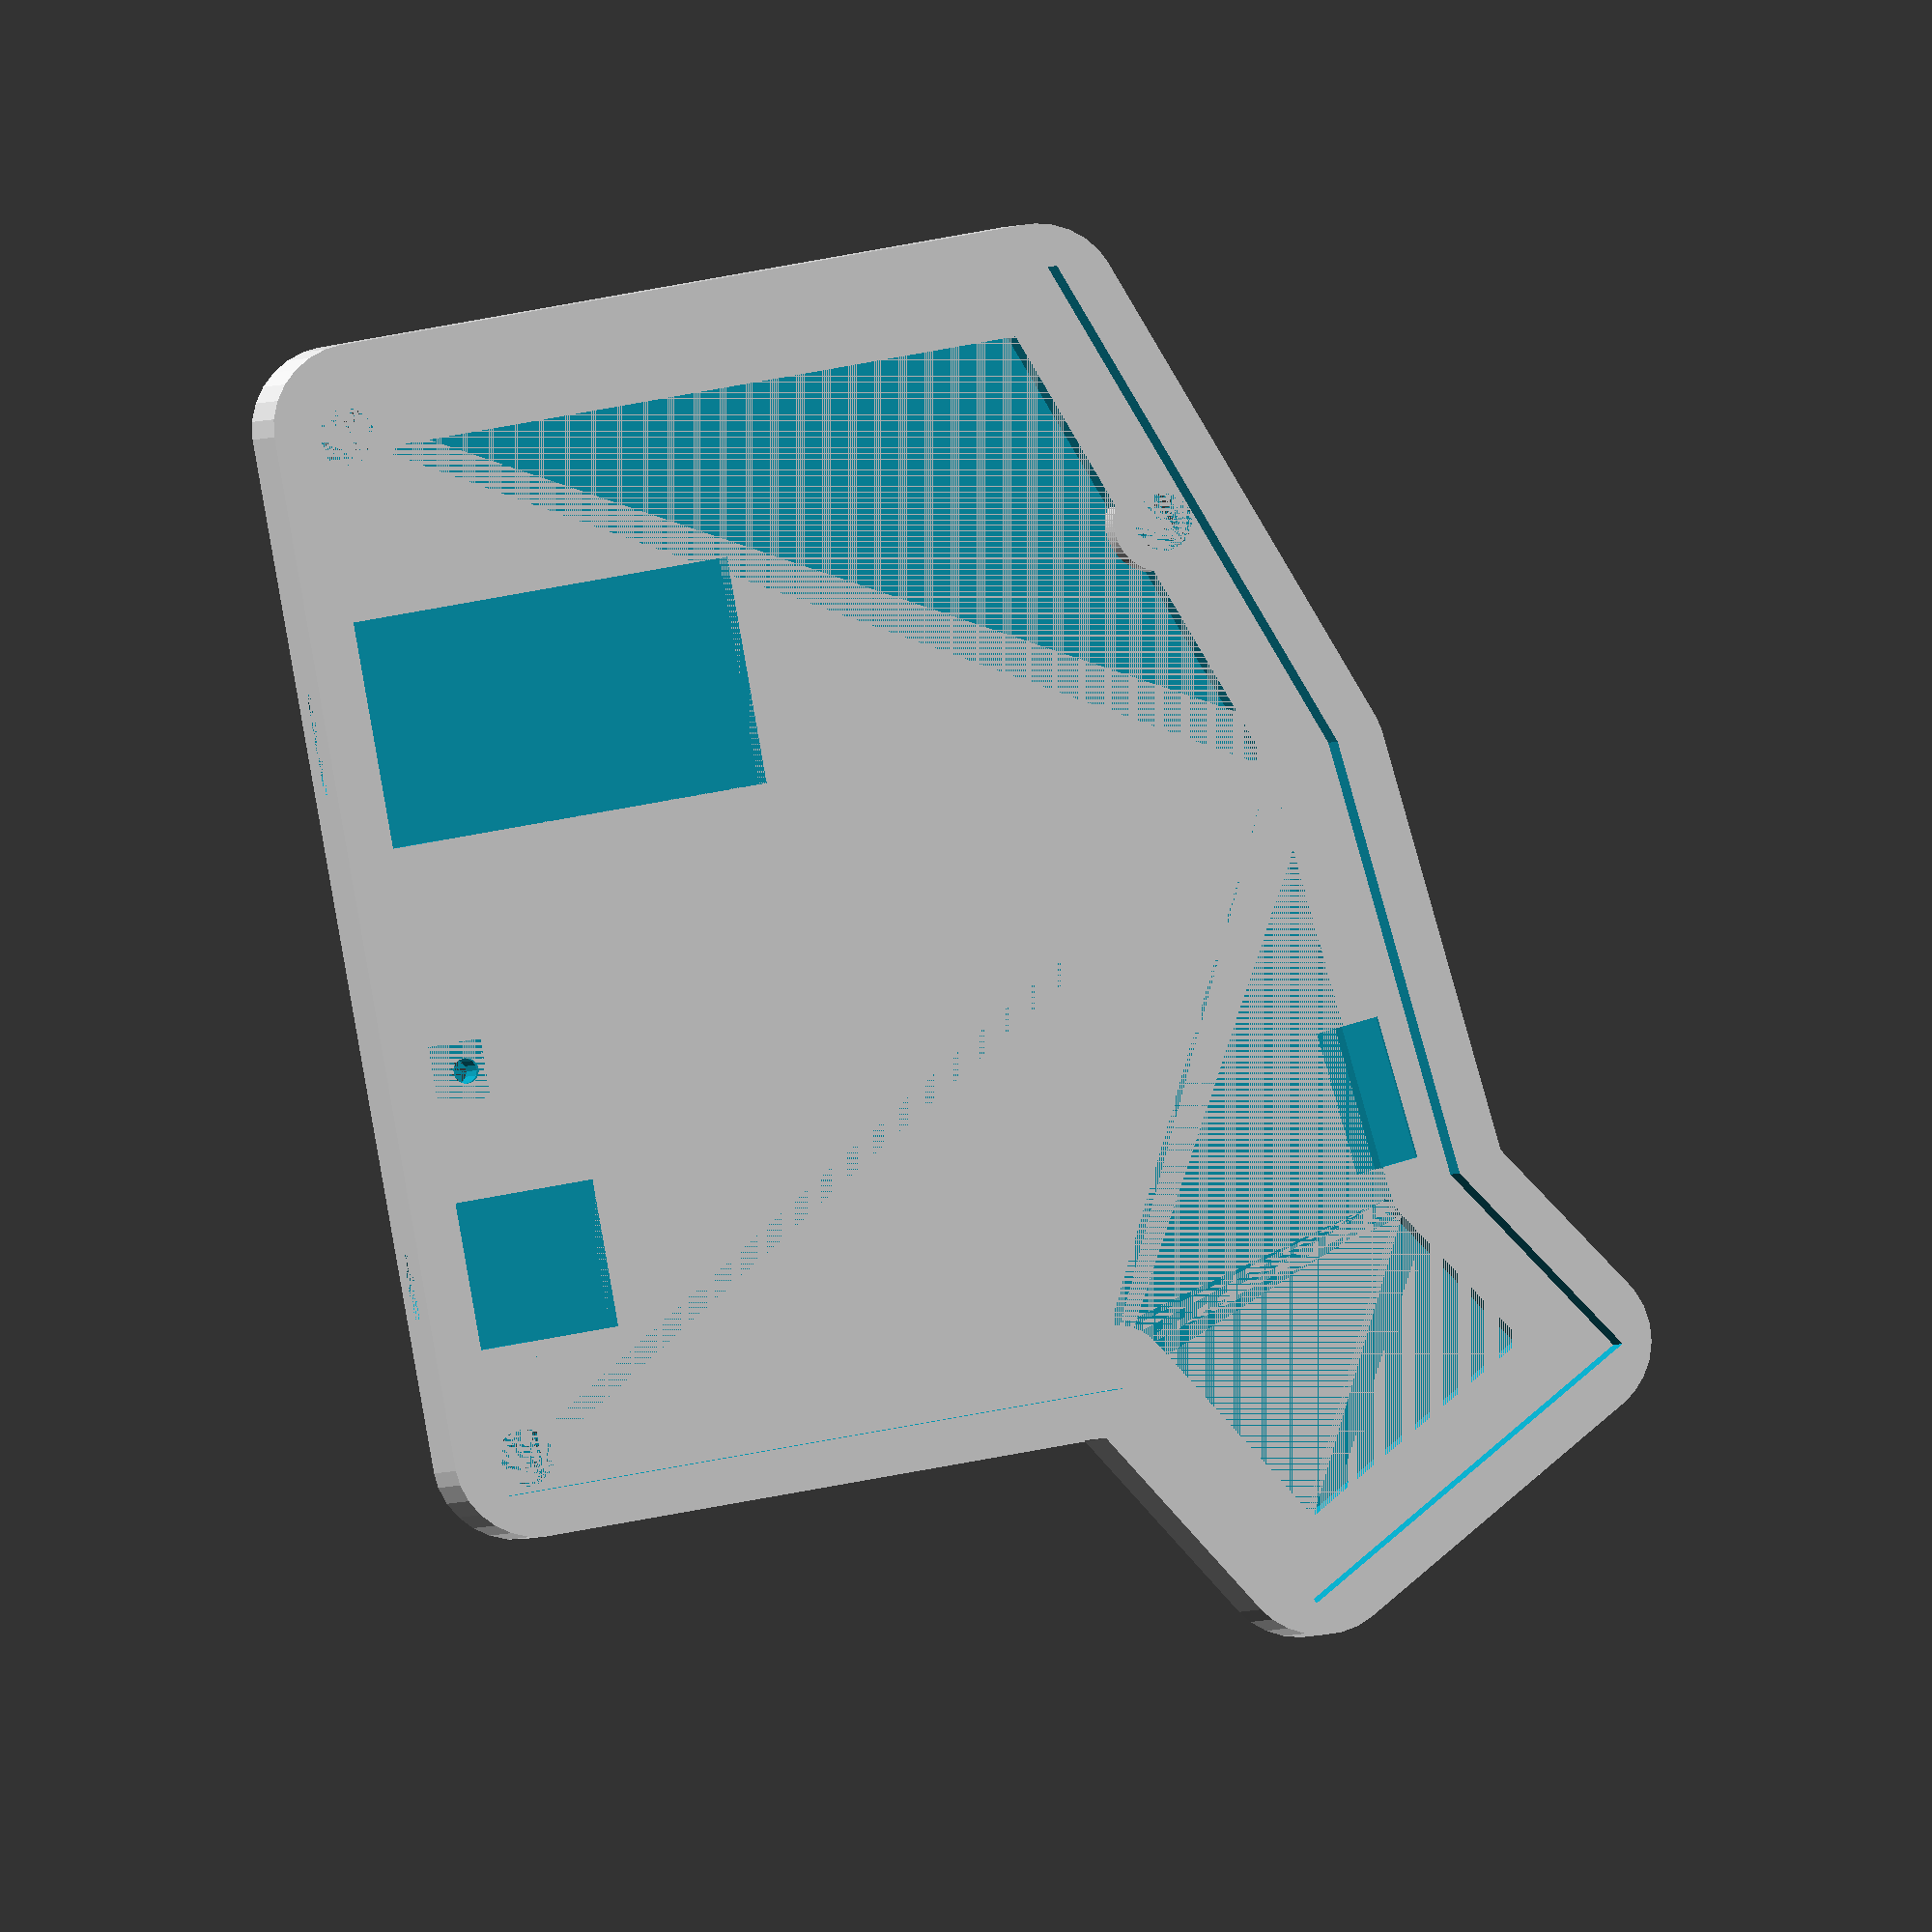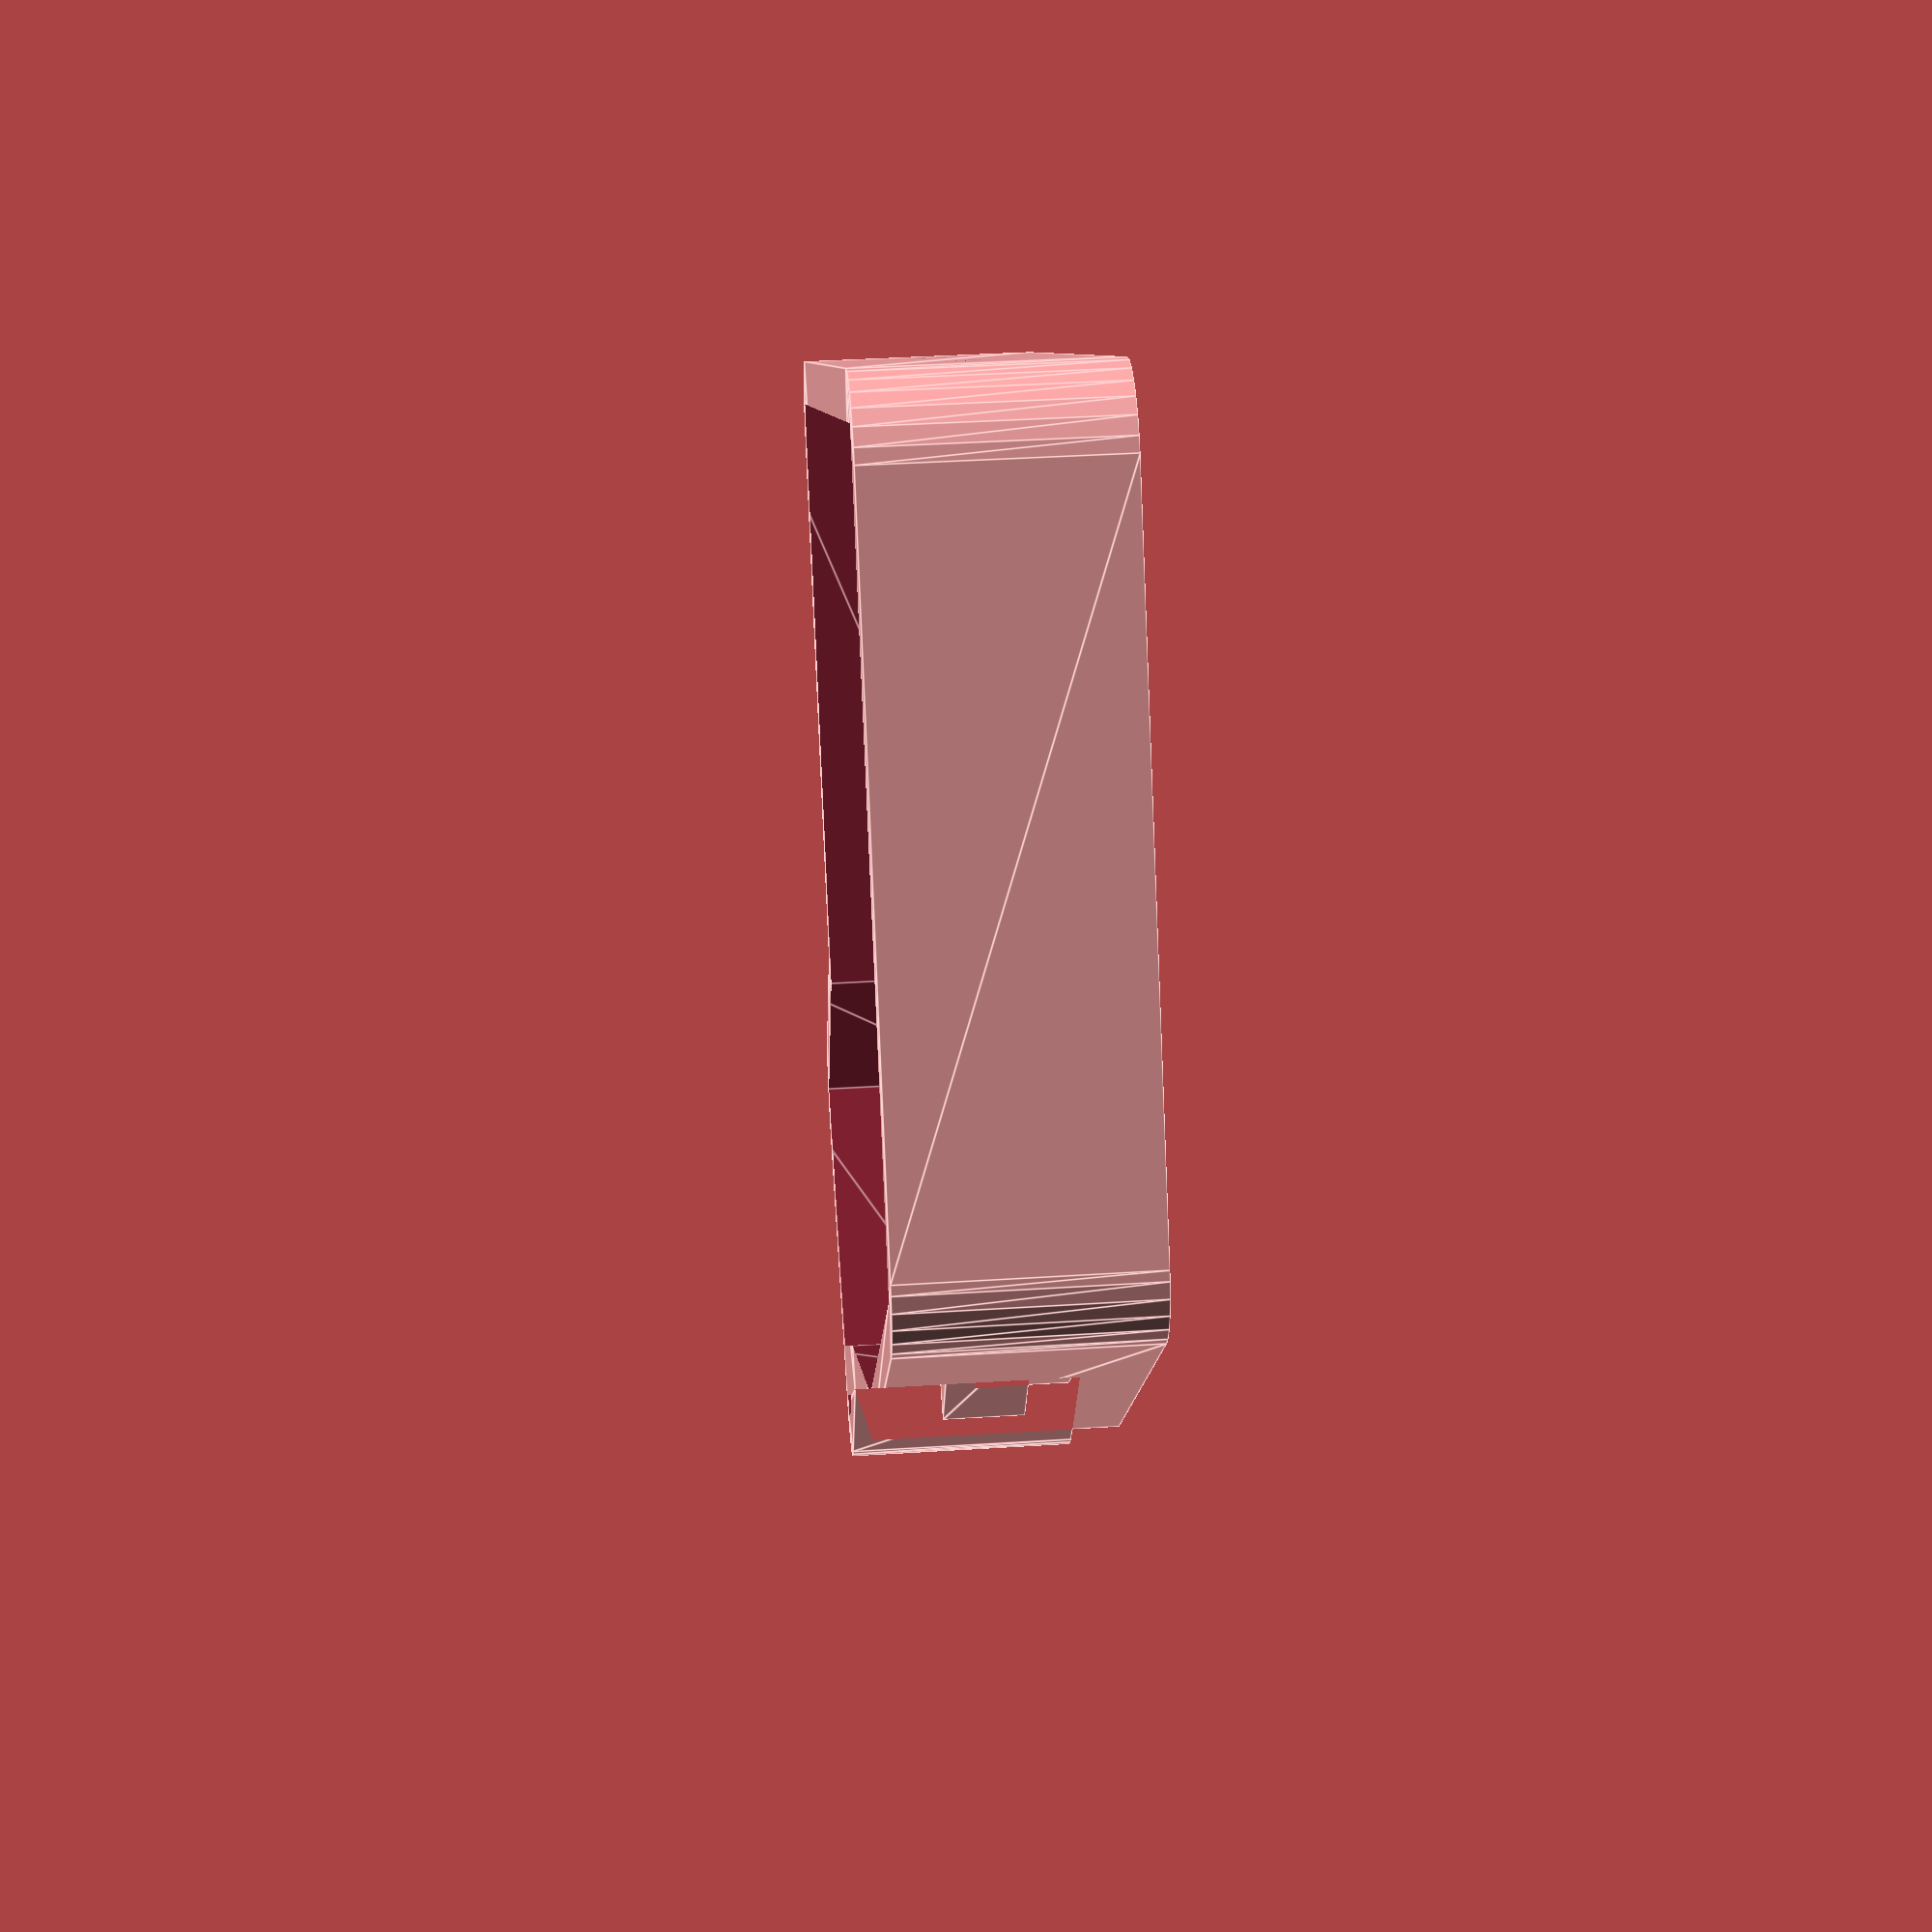
<openscad>
/******************************************************************************/
/*
  This file is part of the package minidox-case. It is subject to the
  license terms in the LICENSE file found in the top-level directory
  of this distribution and at:

    https://github.com/pjones/helping-mic

  No part of this package, including this file, may be copied, modified,
  propagated, or distributed except according to the terms contained in
  the LICENSE file.
*/

/******************************************************************************/
$fa = 1.0;
$fs = 0.5;

/******************************************************************************/
/*
  Note: All of the measurements in this file are for the RIGHT side.
  To generate the left side the model is mirrored in the X axis.
*/

/******************************************************************************/
// These are set from the command line:
print_side = "right";           /* right or left */
print_part = "case";            /* case, top, or cover */

/******************************************************************************/
// Optional features:
feature_cover = false;           /* Will you use a cover? */
feature_magnets = false;         /* Add holes to hold magnets? */

/******************************************************************************/
// Settings you may want to tweak:
inner_depth = 9.0;              /* How high the case will come up from the board upward. */
inner_spacing = 2.25;           /* Space under the board to hold it. */
outer_spacing = 1.0;            /* Extra space in the case for the board to fit in. */
cover_inner_space = 2.0;        /* Extra space in the cover for cables, etc. */
board_thickness = 1.6;          /* Thickness of circuit board. */
switch_height = 11.75;          /* Space between top of board and bottom of key cap */
cap_height = 7.90;              /* Height of keycap. */
bolt_size = [3.0, 16.0];        /* M3x16 */
bolt_inset = 2.5;               /* From wall to center of bolt. */
bolt_shaft_wall = 2.0;          /* Wall thickness of shaft bolt screws into. */
bolt_recess = 2.0;              /* How deep bolts go into the bottom. */

/******************************************************************************/
// If using magnets to hold the cover on, fill these out and add a
// small amount of extra so the magnet can go in easily.
//
// The exact measurements of the magnets I'm using are:
//   7.95mm x 2.80mm;
magnet_diameter = 8.25;         /* Magnet diameter. */
magnet_depth = 3.00;            /* Magnet depth. */

/******************************************************************************/
// I don't recommend changing these:
rounding = 2.25;                /* How much rounding to apply. */
thickness = 4;                  /* Wall thickness. */
board_overlap = 1.8;            /* Space around the board the top can sit on */

/******************************************************************************/
// Points that outline the desired case shape:
outline = [
  [0.00,     0.00],
  [95.30,    0.00],
  [95.30,  -64.30],
  [51.00,  -81.00],
  [12.00,  -85.00],
  [-4.40,  -96.00],
  [-21.00, -67.50],
  [0.00,   -54.25],
];

/******************************************************************************/
// Points that outline the shape to cut out of the top so the key caps
// can poke through:
cap_1U = [18.25, 18.25, 0.85, 0.80];
cap_2U = [cap_1U[0], 35.00, 2.00, 1.00];
thumb_1U = [cap_1U[0], cap_1U[1], 2.50, 2.50];

rows = 3;
columns = 5;

function cap_over(keys) =
  /* Size of keycaps + Size of space between them */
  (cap_1U[0] * keys) + (cap_1U[2] * keys);

function cap_back(keys) =
  cap_over(columns) - (cap_over(keys - 1) + (keys == 1 ? 0 : cap_1U[2]));

function column_over(column, base) = lookup(column, [
    [ 1, -4.00 ],
    [ 2, -2.00 ],
    [ 3, -0.00 ],
    [ 4, -2.00 ],
    [ 5, -7.00 ],
  ]) + base;

// Position the entire cut out by placing the center of column in the
// center of the inner case.
cap_x_start =
  (max([for (i = outline) i[0] + outer_spacing])/2) -
  (cap_over(3) - cap_1U[0]/2 - cap_1U[2]/2);

cap_y_upper = -0.50;
cap_y_lower = cap_y_upper + -(cap_1U[1] * rows + cap_1U[3] * (rows + 1));

top_cut = [
  // Upper half:
  [cap_x_start, column_over(1, cap_y_upper)], // Left of Y
  [cap_over(1), column_over(1, cap_y_upper)], // Left of U
  [cap_over(1), column_over(2, cap_y_upper)], // Left of U (moved up)
  [cap_over(2), column_over(2, cap_y_upper)], // Left of I
  [cap_over(2), column_over(3, cap_y_upper)], // Left of I (moved up)
  [cap_over(3), column_over(3, cap_y_upper)], // Left of O
  [cap_over(3), column_over(4, cap_y_upper)], // Left of O (moved down)
  [cap_over(4), column_over(4, cap_y_upper)], // Left of P
  [cap_over(4), column_over(5, cap_y_upper)], // Left of P (moved down)
  [cap_over(5), column_over(5, cap_y_upper)], // Right of P

  // Lower half:
  [cap_back(1), column_over(5, cap_y_lower)], // Right of /
  [cap_back(2), column_over(5, cap_y_lower)], // Left of /
  [cap_back(2), column_over(4, cap_y_lower)], // Left of / (moved up)
  [cap_back(3), column_over(4, cap_y_lower)], // Left of .
  [cap_back(3), column_over(3, cap_y_lower)], // Left of . (moved up)
  [cap_back(4), column_over(3, cap_y_lower)], // Right of M
  [cap_back(4), column_over(2, cap_y_lower)], // Right of M (moved down)
  [cap_back(5), column_over(2, cap_y_lower)], // Right of N
  [cap_back(5), column_over(1, cap_y_lower)], // Right of N (moved down)
  [cap_x_start, column_over(1, cap_y_lower)], // Left of N
];

// Now the three thumb keys:
// These measurements are for the center of the cap and the
// rotation.
thumb_1 = [-5.00, 77.50, 30.0];
thumb_2 = [18.25, 74.75, 15.00];
thumb_3 = [40.00, 72.75, 0.00];

/******************************************************************************/
// Size of the pro micro body and TRRS jack.
//
// Elements:
//  - x size
//  - y size
//  - z size
//  - x offset to center of device
//  - z offset to center of device's opening measured from the bottom
//    of the circuit board to the center of the opening.
//
pro_micro = [ 20.0
            , 34.0
            , 6.0 // Used to set the inner height of the case.
            , 66.75
            , print_side == "right" ? 1.3 : 4.5
            ];

trrs = [ 13.0
       , 13.0
       , 5.23
       , 18.90
       , 2.16
       ];

/******************************************************************************/
// Other computed values:
board_to_caps = switch_height + cap_height;
wall_thickness_no_padding = feature_cover ? thickness * 2 : thickness;
wall_thickness = wall_thickness_no_padding + outer_spacing/2;
bolt_shaft = bolt_size[0] + bolt_shaft_wall;
shelf_width = inner_spacing + outer_spacing + rounding;

/******************************************************************************/
reset_button = [ 5.2            /* x */
               , shelf_width    /* y */
               , 2              /* z */
               , 36.6           /* center of x */
               , 3.25           /* center of y */
               , 2.25           /* diameter of reset hole */
               ];

/******************************************************************************/
// How high to make the shelf that the board sits on:
inner_height = pro_micro[2] + 2.0;
echo("INNER HEIGHT: ", inner_height);

/******************************************************************************/
// Full case height:
outer_height = inner_height + inner_depth;
echo("OUTER HEIGHT:", outer_height);

/******************************************************************************/
// How big the cover needs to be to enclose everything:
cover_inner_height = board_to_caps + cover_inner_space - inner_depth;
echo("COVER INNER HEIGHT:", cover_inner_height);

/******************************************************************************/
// How big is the cover on the outside:
cover_outer_height = max(outer_height, cover_inner_height) +
  thickness + outer_height/2;
echo("COVER OUTER HEIGHT:", cover_outer_height);

/******************************************************************************/
case_width = max([ for (i = outline) i[0] ]) +
  ((outer_spacing + thickness)*2) +
  (feature_cover ? thickness*2 : 0);

cover_wall_height = outer_height/2 + thickness;

/******************************************************************************/
module cover_wall(height) {
  difference() {
    // The outer wall the case sits on.
    linear_extrude(height=height)
      offset(delta=outer_spacing + thickness*2)
      offset(r=+rounding) offset(delta=-rounding)
      polygon(points=outline);

    // Cut the wall off the back so device access isn't limited.
    translate([ case_width/2
              , thickness + outer_spacing + thickness/2
              , height/2
              ])
      cube([case_width*2, thickness, height+2], center=true);
  }
}

/******************************************************************************/
module outer_case() {
  difference() {
    union() {
      // Outer wall:
      linear_extrude(height=outer_height + thickness)
        offset(delta=outer_spacing + thickness)
        offset(r=+rounding) offset(delta=-rounding)
        polygon(points=outline);

      // Lower outer wall for case to sit on:
      if (feature_cover) cover_wall(cover_wall_height);
    }

    // Inner wall cutaway:
    translate([0, 0, thickness])
      linear_extrude(height=outer_height + thickness)
      offset(delta=outer_spacing)
      polygon(points=outline);
  }
}

/******************************************************************************/
module inner_case() {
  difference() {
    // Inside shelf:
    translate([0, 0, thickness])
      linear_extrude(height=inner_height)
      offset(delta=outer_spacing)
      polygon(points=outline);

    // Cut out most of the floor leaving the shelf:
    translate([0, 0, thickness])
      linear_extrude(height=inner_height)
      offset(delta=-inner_spacing)
      offset(r=-rounding)
      polygon(points=outline);
  }
}

/******************************************************************************/
// Carve out space for a device and its opening.
//
//  The opening shape should come in as a child and should have its
//  center on the z axis.  This assumes the opening is in the center
//  of the device.
module back_wall_device(dims) {
  center_x_offset = wall_thickness + dims[3];

  translate([ center_x_offset - dims[0]/2
            , -(dims[1] + wall_thickness_no_padding)
            , thickness
            ])
  cube([ dims[0]
       , dims[1]
       , outer_height
       ]);

  // Cutout for the connector.
  translate([ center_x_offset
            , 0
            , thickness + inner_height - dims[4]
            ]) children();
}

/******************************************************************************/
module pro_micro_cutout() {
  connector_z = 4.0;
  connector_x = 9.0;
  board_y = 3;
  board_z = 1.5;

  // Right-hand pro micro is upside down.
  board_z_offset = print_side == "right"
    ? -(connector_z/2)
    : connector_z/2;

  back_wall_device(pro_micro) {
    translate([0, -(wall_thickness/2), 0])
      rotate([90, 0, 0])
      hull() {
        translate([-(connector_x/2 - connector_z/2), 0, 0])
        cylinder(d=connector_z, h=wall_thickness, center=true);
        translate([(connector_x/2 - connector_z/2), 0, 0])
        cylinder(d=connector_z, h=wall_thickness, center=true);
      }

    hull() { // This hull should allow printing without supports.
      translate([0, -(wall_thickness_no_padding), 0])
        cube([pro_micro[0]/2, wall_thickness_no_padding/2, connector_z], center=true);
      translate([0, board_y/2 - wall_thickness_no_padding, board_z_offset])
        cube([pro_micro[0], board_y, board_z], center=true);
    }
  }
}

/******************************************************************************/
  // Cut out for the TRRS jack:
module trrs_cutout() {
  back_wall_device(trrs) {
    translate([0, -(wall_thickness/2), 0])
      rotate([90, 0, 0])
      cylinder(d=6.5, h=wall_thickness, center=true);
  }
}

/******************************************************************************/
// Extra material to support the reset hole.
module reset_extra_material() {
  translate([ wall_thickness + reset_button[3]
            , -(wall_thickness + reset_button[4])
            , thickness
            ])
    cylinder(d=reset_button[5]*2, h=inner_height - reset_button[2]);
}

/******************************************************************************/
// Cut out a hole for the reset pin.
module reset_cutout() {
  translate([wall_thickness + reset_button[3], 0, 0])
    union() {
      // Thin hole so you can push the rest button:
      translate([0, -(wall_thickness + reset_button[4]), 0])
        cylinder(d=reset_button[5], h=outer_height);

      // Hole for the reset to rest in:
      translate([ 0
                , -(wall_thickness_no_padding + reset_button[1]/2)
                , thickness + inner_height - reset_button[2]/2
                ])
        cube([ reset_button[0]
             , reset_button[1]
             , reset_button[2]
             ], center=true);
  }
}

/******************************************************************************/
// There's one diode that's along the edge of the board that we need
// to account for:
module edge_diode_cutout() {
  diode_cutout_x = 12.75;
  diode_cutout_y = shelf_width;

  translate([ 19.0 + (diode_cutout_x/2)
            , -85 // FIXME: this should come from the outline array.
            , thickness + inner_height - 0.5
            ])
     rotate([0, 0, 6])
     cube([ diode_cutout_x
          , diode_cutout_y
          , 2
          ], center=true);
}

/******************************************************************************/
module bolts() {
  locations = [
    // Upper-left corner:
    [bolt_inset, -bolt_inset],

    // Upper-right corner:
    [outline[1][0] - bolt_inset, -bolt_inset],

    // Lower-right corner:
    [ outline[3][0] + (outline[2][0] - outline[3][0])/2,
    , outline[3][1] + (outline[2][1] - outline[3][1])/2 + 1.0,
    ],
  ];

  translate([wall_thickness, -wall_thickness , 0]) union() {
    for (i = locations) {
      translate(i) children();
    }
  }
}

/******************************************************************************/
// These are the cutouts.
module case_bolt_holes() {
  hole_height = thickness + inner_height;

  bolts() hull() {
    translate([0, 0, hole_height/2])
      cylinder(d=bolt_shaft, h=hole_height, center=true);
    translate([0, 0, bolt_recess/2])
      cylinder(d=bolt_size[0] + 4.5, h=bolt_recess, center=true);
  }
}

/******************************************************************************/
// Add a little material around the bolt holes so the bolt holes are
// completely encased in material.
module case_bolt_extra_material() {
  height = thickness + inner_height;

  bolts() {
    translate([0, 0, 0])
      cylinder(d=bolt_shaft*1.75, h=height);
  }
}

/******************************************************************************/
module magnet(depth) {
  cylinder(d=magnet_diameter,
           h=max(depth, magnet_depth),
           center=true);
}

/******************************************************************************/
module magnet_holes(width=case_width, extra_move=0) {
  length = thickness;
  middle = width/2;
  x_move = width/2 - length/2 - thickness*2 + extra_move + magnet_depth;

  translate([ 0
            , -35.00
            , (magnet_diameter/2) + (outer_height - (outer_height/4)) - 1.0
            ])
    union() {
    translate([middle + x_move, 0, 0])
      rotate([0, 90, 0])
      magnet(length);

    translate([middle - x_move, 0, 0])
      rotate([0, 90, 0])
      magnet(length);
  }
}

/******************************************************************************/
module case() {
  difference() {
    union() {
      // Put the case back on the origin.  All the offsets above moved
      // it around a bit.
      translate([ outer_spacing + wall_thickness_no_padding
                , -(outer_spacing + wall_thickness_no_padding)
                , 0
                ]) { outer_case();
                     inner_case();
                   }

      // Extra material:
      case_bolt_extra_material();
      reset_extra_material();
    }

    // Now cut out some material for various devices:
    pro_micro_cutout();
    trrs_cutout();
    reset_cutout();
    edge_diode_cutout();
    case_bolt_holes();

    // Optional holes for magnets.
    if (feature_magnets)
      magnet_holes(case_width);
  }
}

/******************************************************************************/
module top_studs(cutout=false) {
  height = outer_height + thickness - bolt_recess - 1.0;

  if (cutout) {
    bolts() translate([0, 0, thickness/2])
            cylinder(d=bolt_size[0] - 0.25, h=height + 1.0);
  } else {
    bolts() cylinder(d=bolt_shaft-0.15, h=height);
  }
}

/******************************************************************************/
module thumb_key_cutout(key_shape, key_dims, depth) {
 translate([ key_dims[0]
           , -key_dims[1]
           , depth/2
           ])
    rotate([0, 0, key_dims[2]])
    cube([ key_shape[0] + key_shape[2]
         , key_shape[1] + key_shape[3]
         , depth
         ], center=true);
}

/******************************************************************************/
module top_plate() {
  depth = inner_depth - board_thickness - 0.5;
  cut_depth = switch_height;

  // This translate means all measurements made outside the union will
  // be relative to the circuit board.  This makes it easier to make
  // measurements.
  translate([ outer_spacing + wall_thickness_no_padding
            , -(outer_spacing + wall_thickness_no_padding)
            , 0
            ])
    difference() {
      union() {
        // Main plate for the top:
        linear_extrude(height=thickness)
          offset(delta=outer_spacing + thickness)
          offset(r=+rounding) offset(delta=-rounding)
          polygon(points=outline);

        // Ledge that holds the board down.
        difference() {
          translate([0, 0, thickness])
            linear_extrude(height=depth)
            offset(delta=outer_spacing/2)
            polygon(points=outline);

          translate([0, 0, thickness])
            linear_extrude(height=depth)
            offset(delta=-board_overlap)
            polygon(points=outline);
        }
      }

      // Most of the keys:
      linear_extrude(height=cut_depth)
      offset(delta=0.75) // Give some breathing room.
      offset(r=-rounding/2) offset(delta=+rounding/2)
      offset(r=+rounding/2) offset(delta=-rounding/2)
      polygon(points=top_cut);

      // And then the thumb keys:
      thumb_key_cutout(cap_2U,   thumb_1, cut_depth);
      thumb_key_cutout(thumb_1U, thumb_2, cut_depth);
      thumb_key_cutout(thumb_1U, thumb_3, cut_depth);
    }
}

/******************************************************************************/
module top() {
  difference() {
    union() {
      top_plate();
      top_studs();
    }

    top_studs(true);
  }
}

/******************************************************************************/
module cover_base() {
  // This translate means all measurements made outside the union will
  // be relative to the circuit board.  This makes it easier to make
  // measurements.
  translate([ outer_spacing + wall_thickness_no_padding*2
            , -(outer_spacing + wall_thickness_no_padding)
            , 0
            ])
    difference() {
      cover_wall(cover_outer_height);

      translate([0, 0, thickness])
        linear_extrude(height=cover_outer_height)
        offset(delta=outer_spacing)
        offset(r=+rounding) offset(delta=-rounding)
        polygon(points=outline);

      translate([0, 0, cover_outer_height - cover_wall_height - 0.25])
        linear_extrude(height=cover_wall_height+1.0)
        offset(delta=outer_spacing+thickness+0.25)
        offset(r=+rounding) offset(delta=-rounding)
        polygon(points=outline);
  }
}

/******************************************************************************/
module cover() {
  cover_width = max([ for (i = outline) i[0] ]) +
    (outer_spacing + thickness*2)*2;

  difference() {
    cover_base();

    if (feature_magnets) {
      translate([0, 0, cover_wall_height/2])
      magnet_holes(cover_width, thickness);
    }
  }
}

/******************************************************************************/
// For test fitting:
module board() {
  board_height = 1.6;

  color("ForestGreen")
    translate([0, 0, board_height + inner_height + thickness])
    linear_extrude(height=board_height)
    polygon(points=outline);
}

/******************************************************************************/
if (print_part == "case") {
  if (print_side == "right") {case();}
  else {mirror([1, 0, 0]) case();}
} else if (print_part == "top") {
  if (print_side == "right") {mirror([1, 0, 0]) top();}
  else {top();}
} else if (print_part == "cover") {
  if (print_side == "right") {mirror([1, 0, 0]) cover();}
  else {cover();}
}

</openscad>
<views>
elev=0.6 azim=260.0 roll=354.8 proj=o view=solid
elev=140.7 azim=148.2 roll=94.5 proj=p view=edges
</views>
